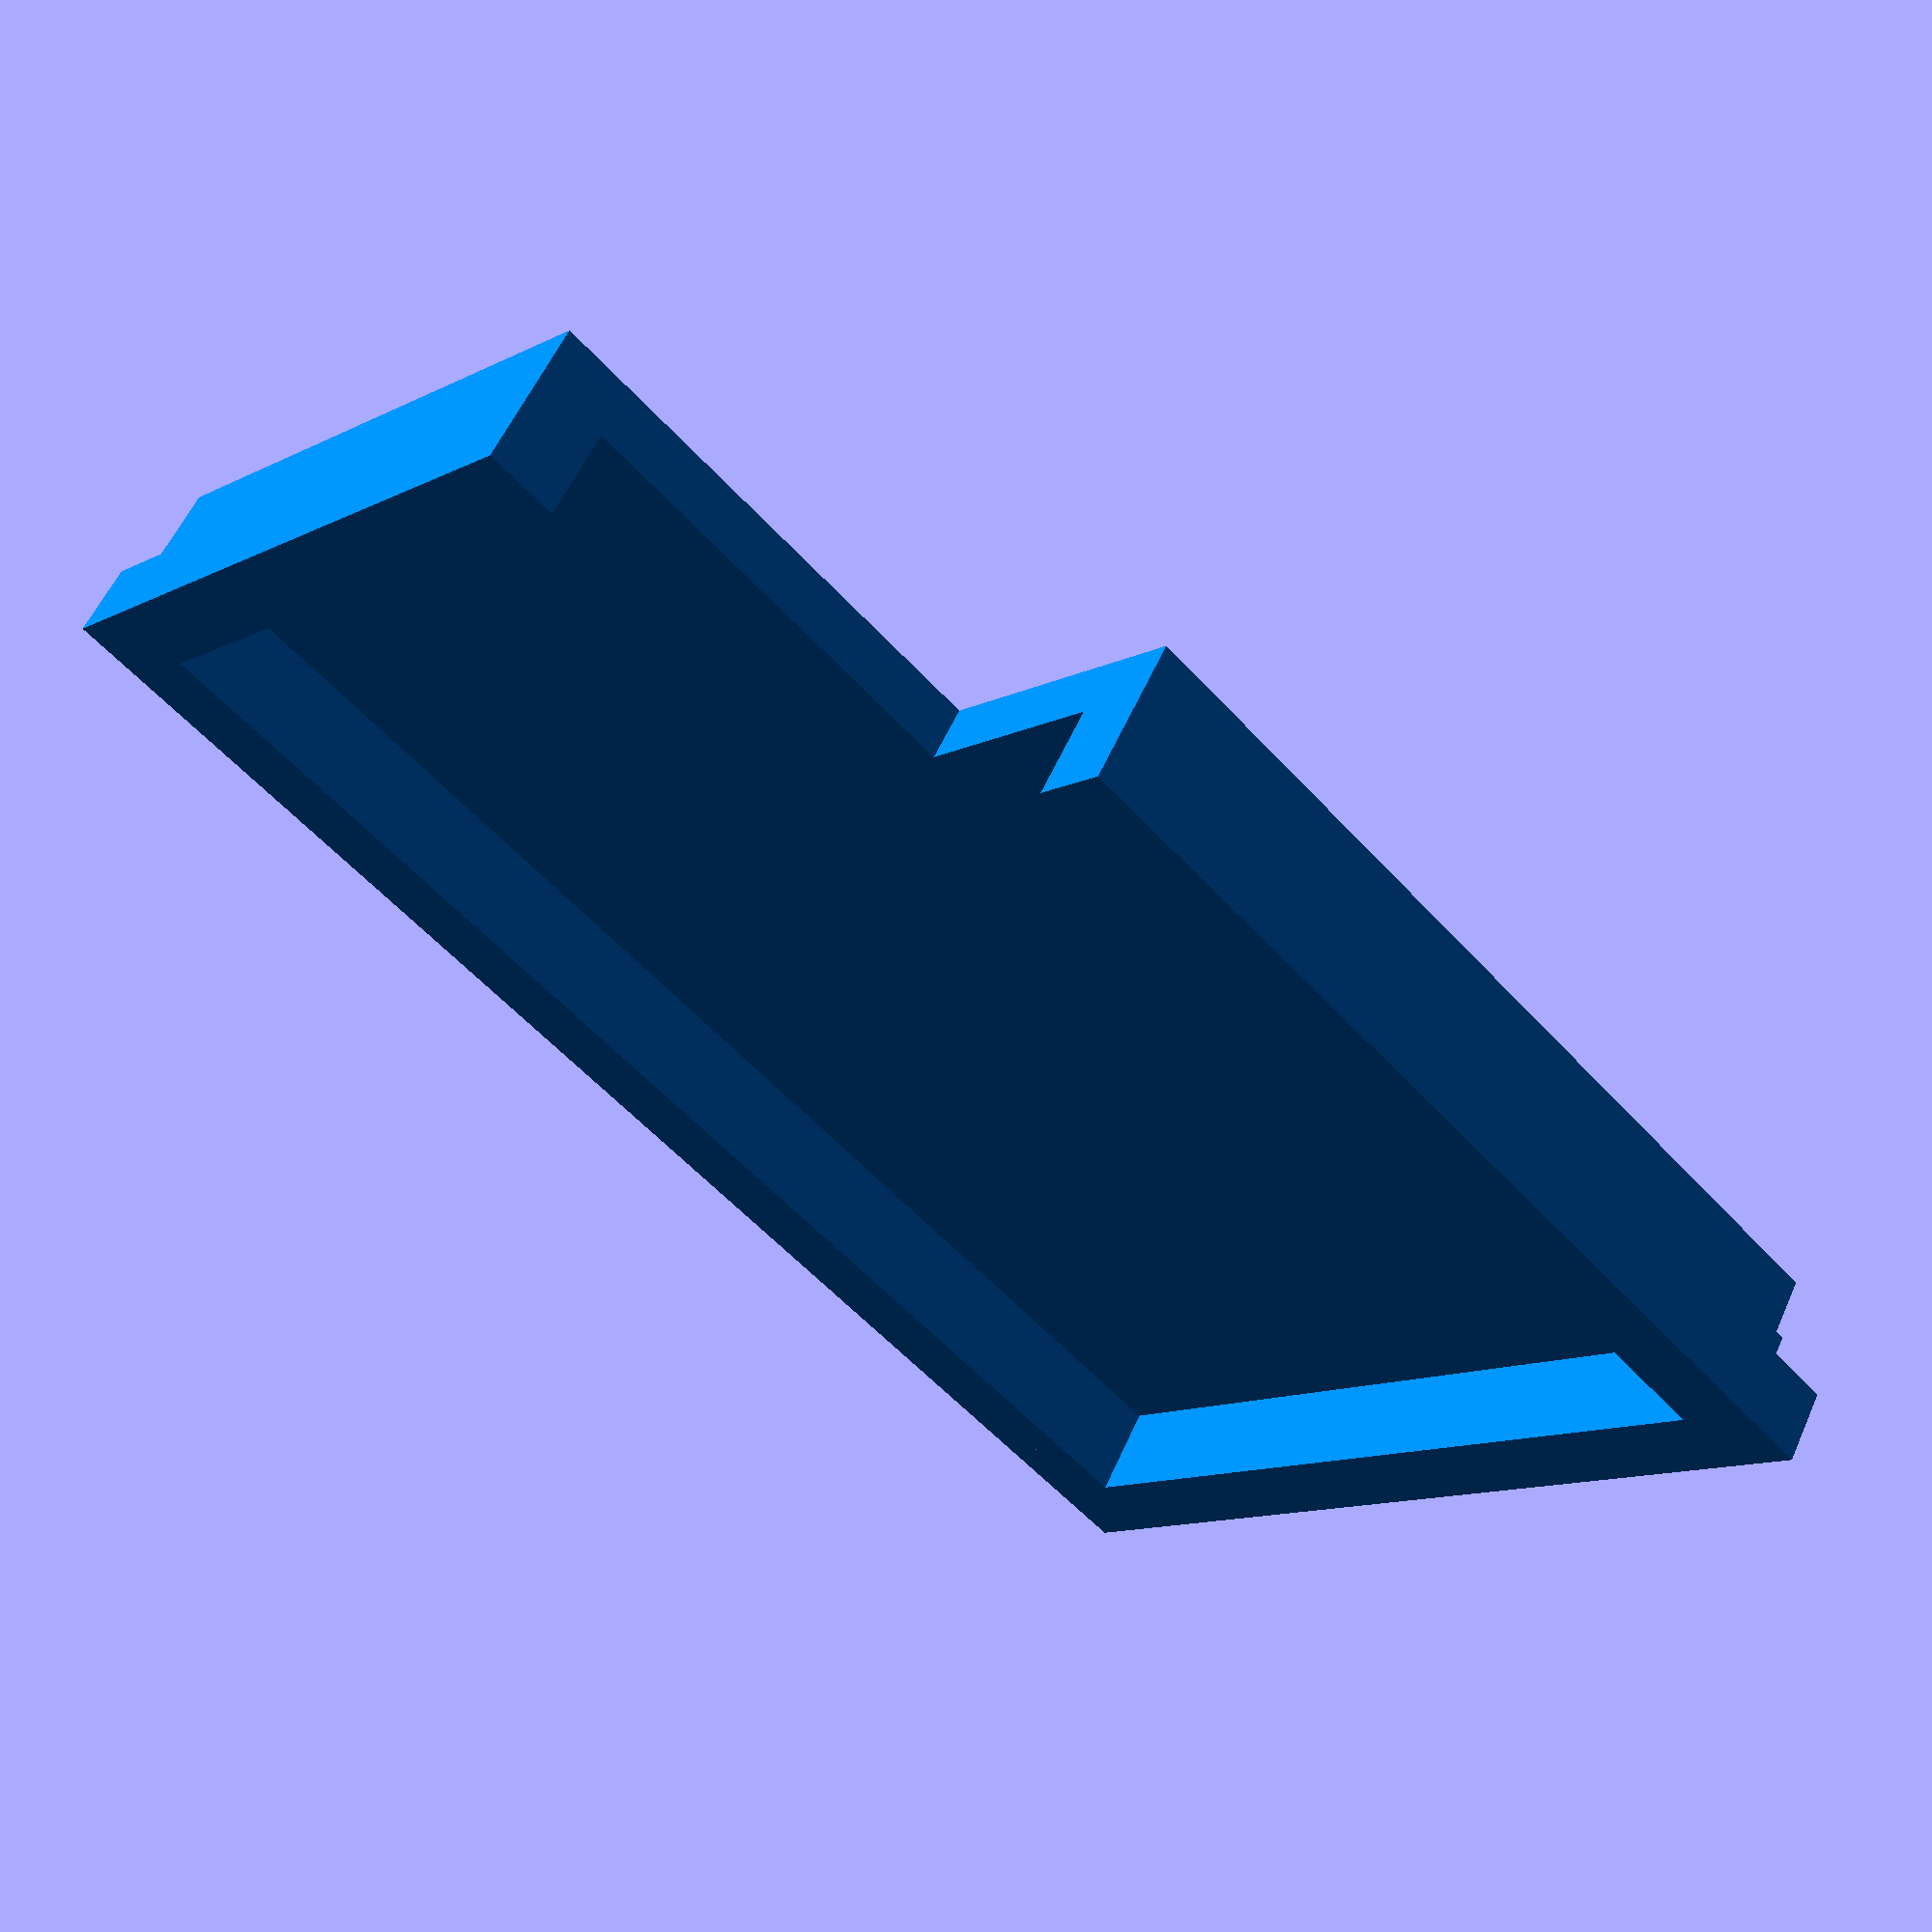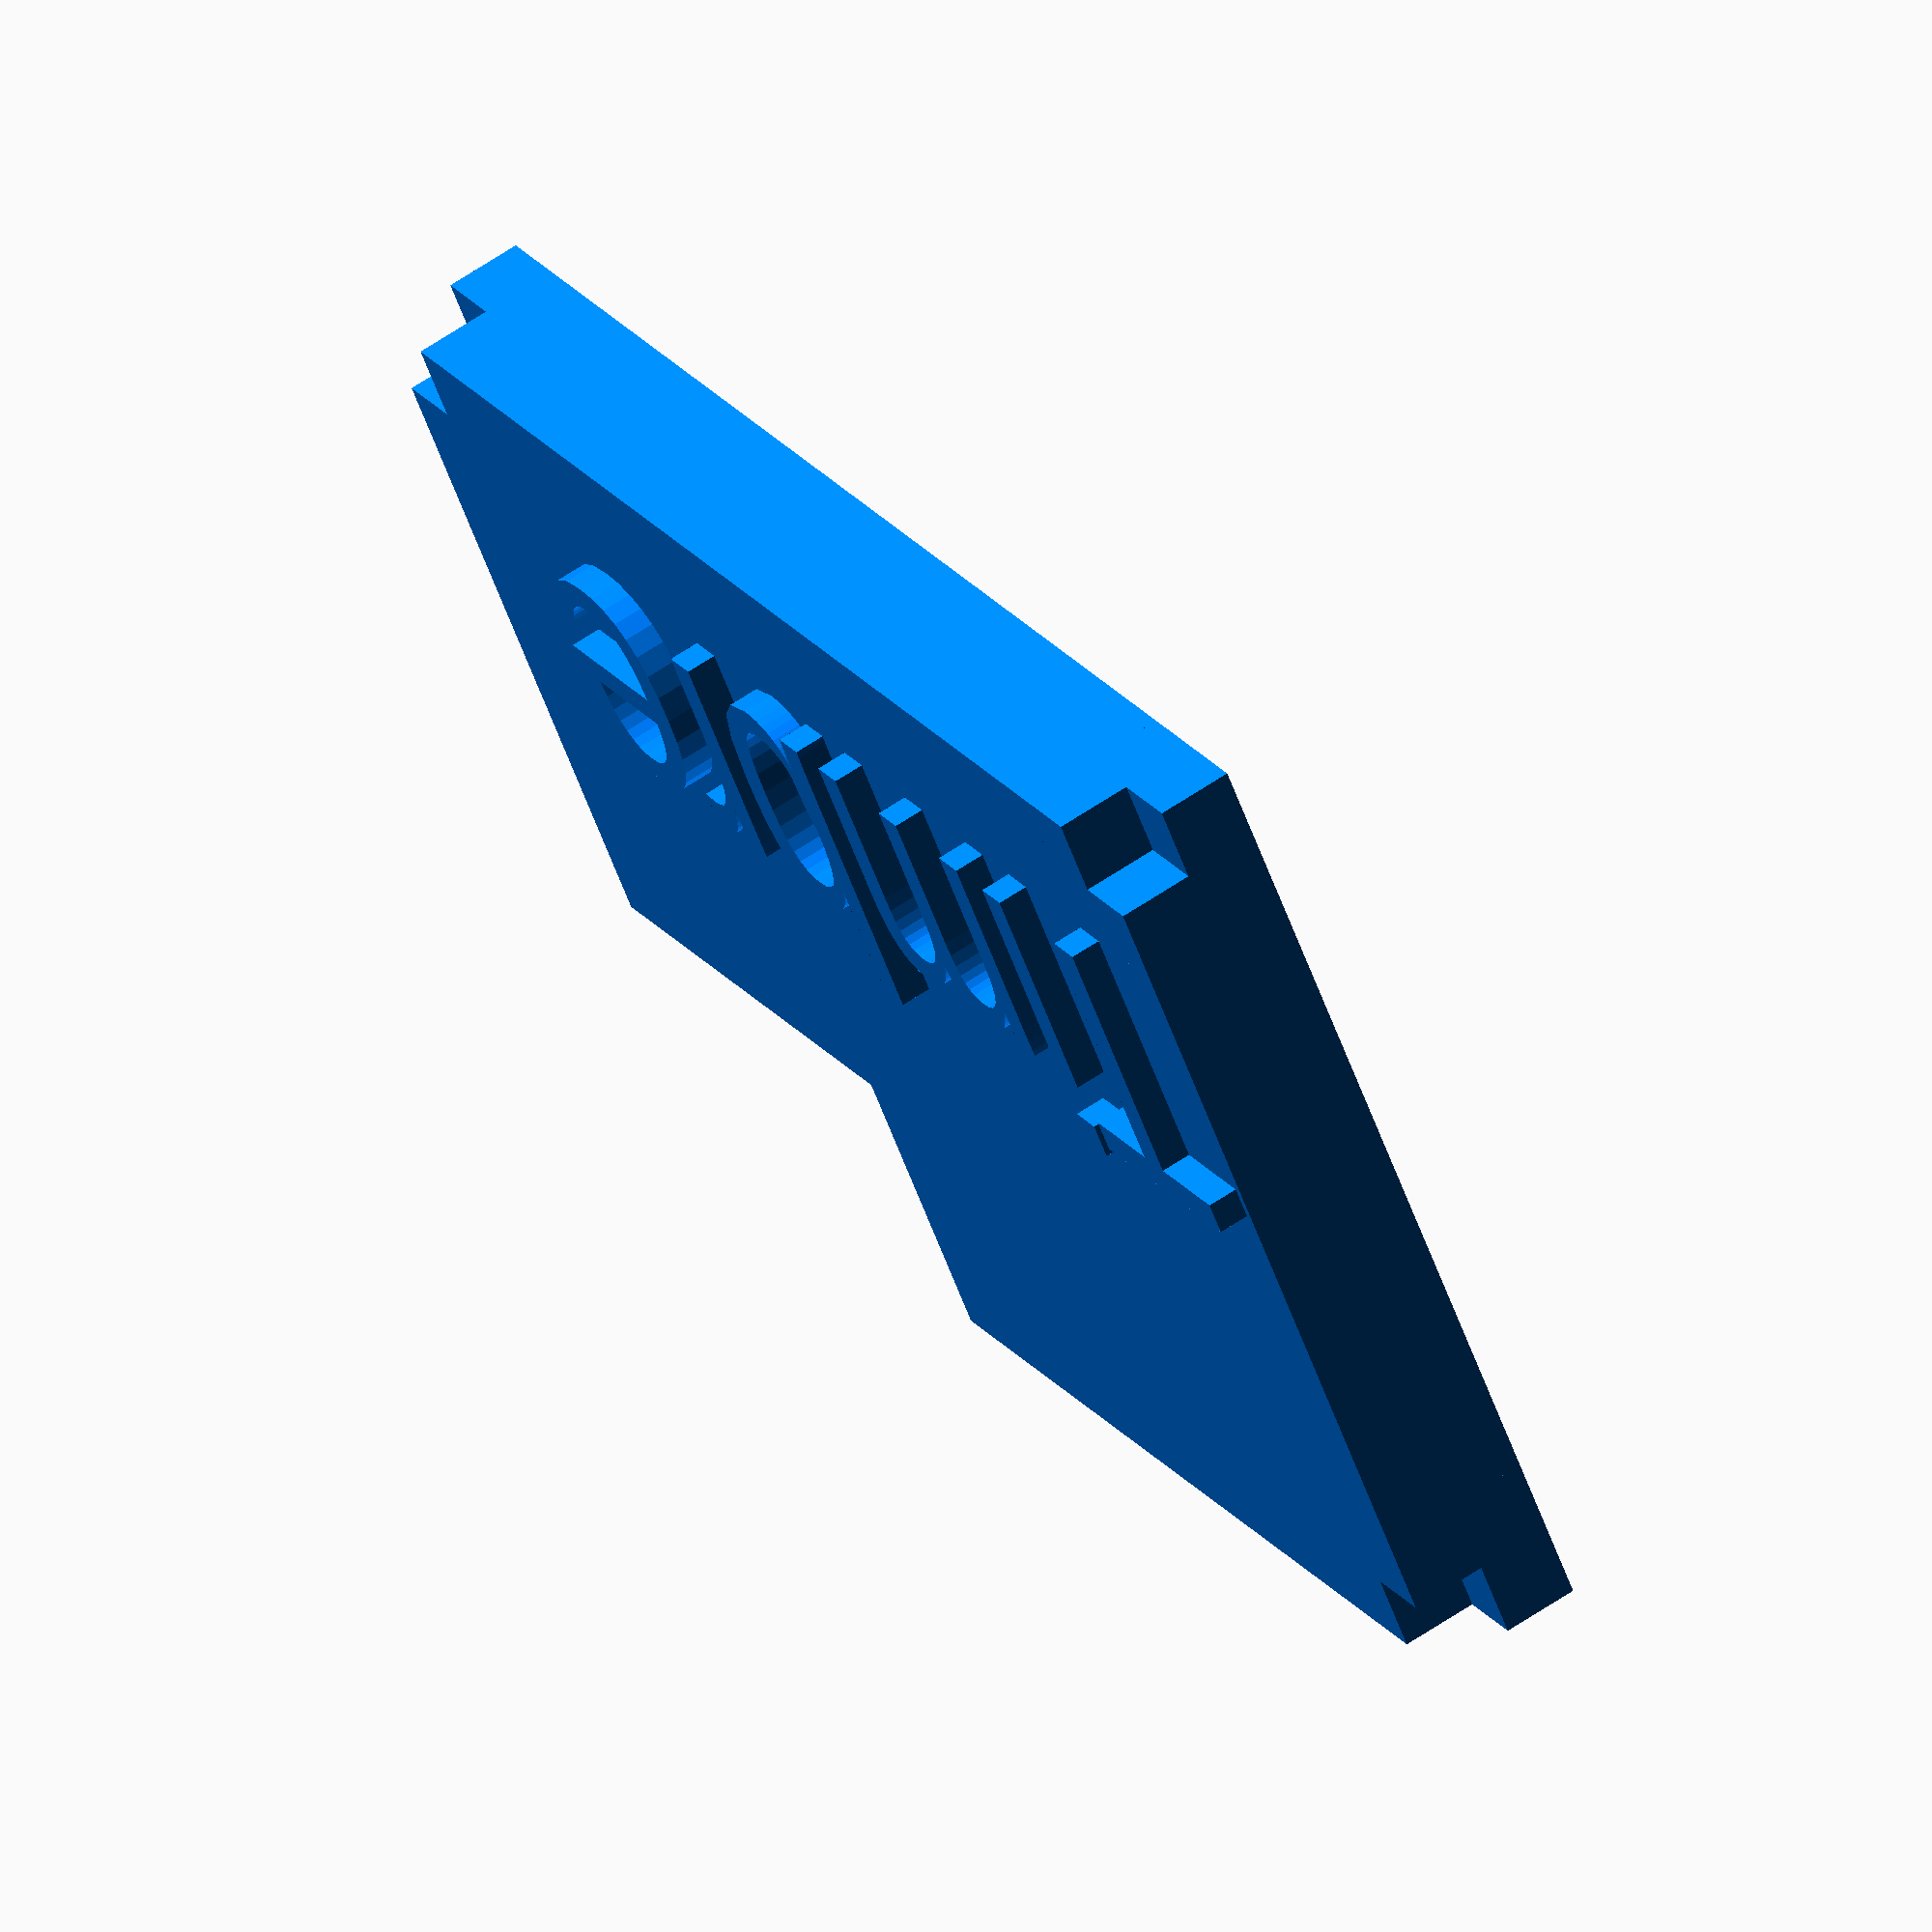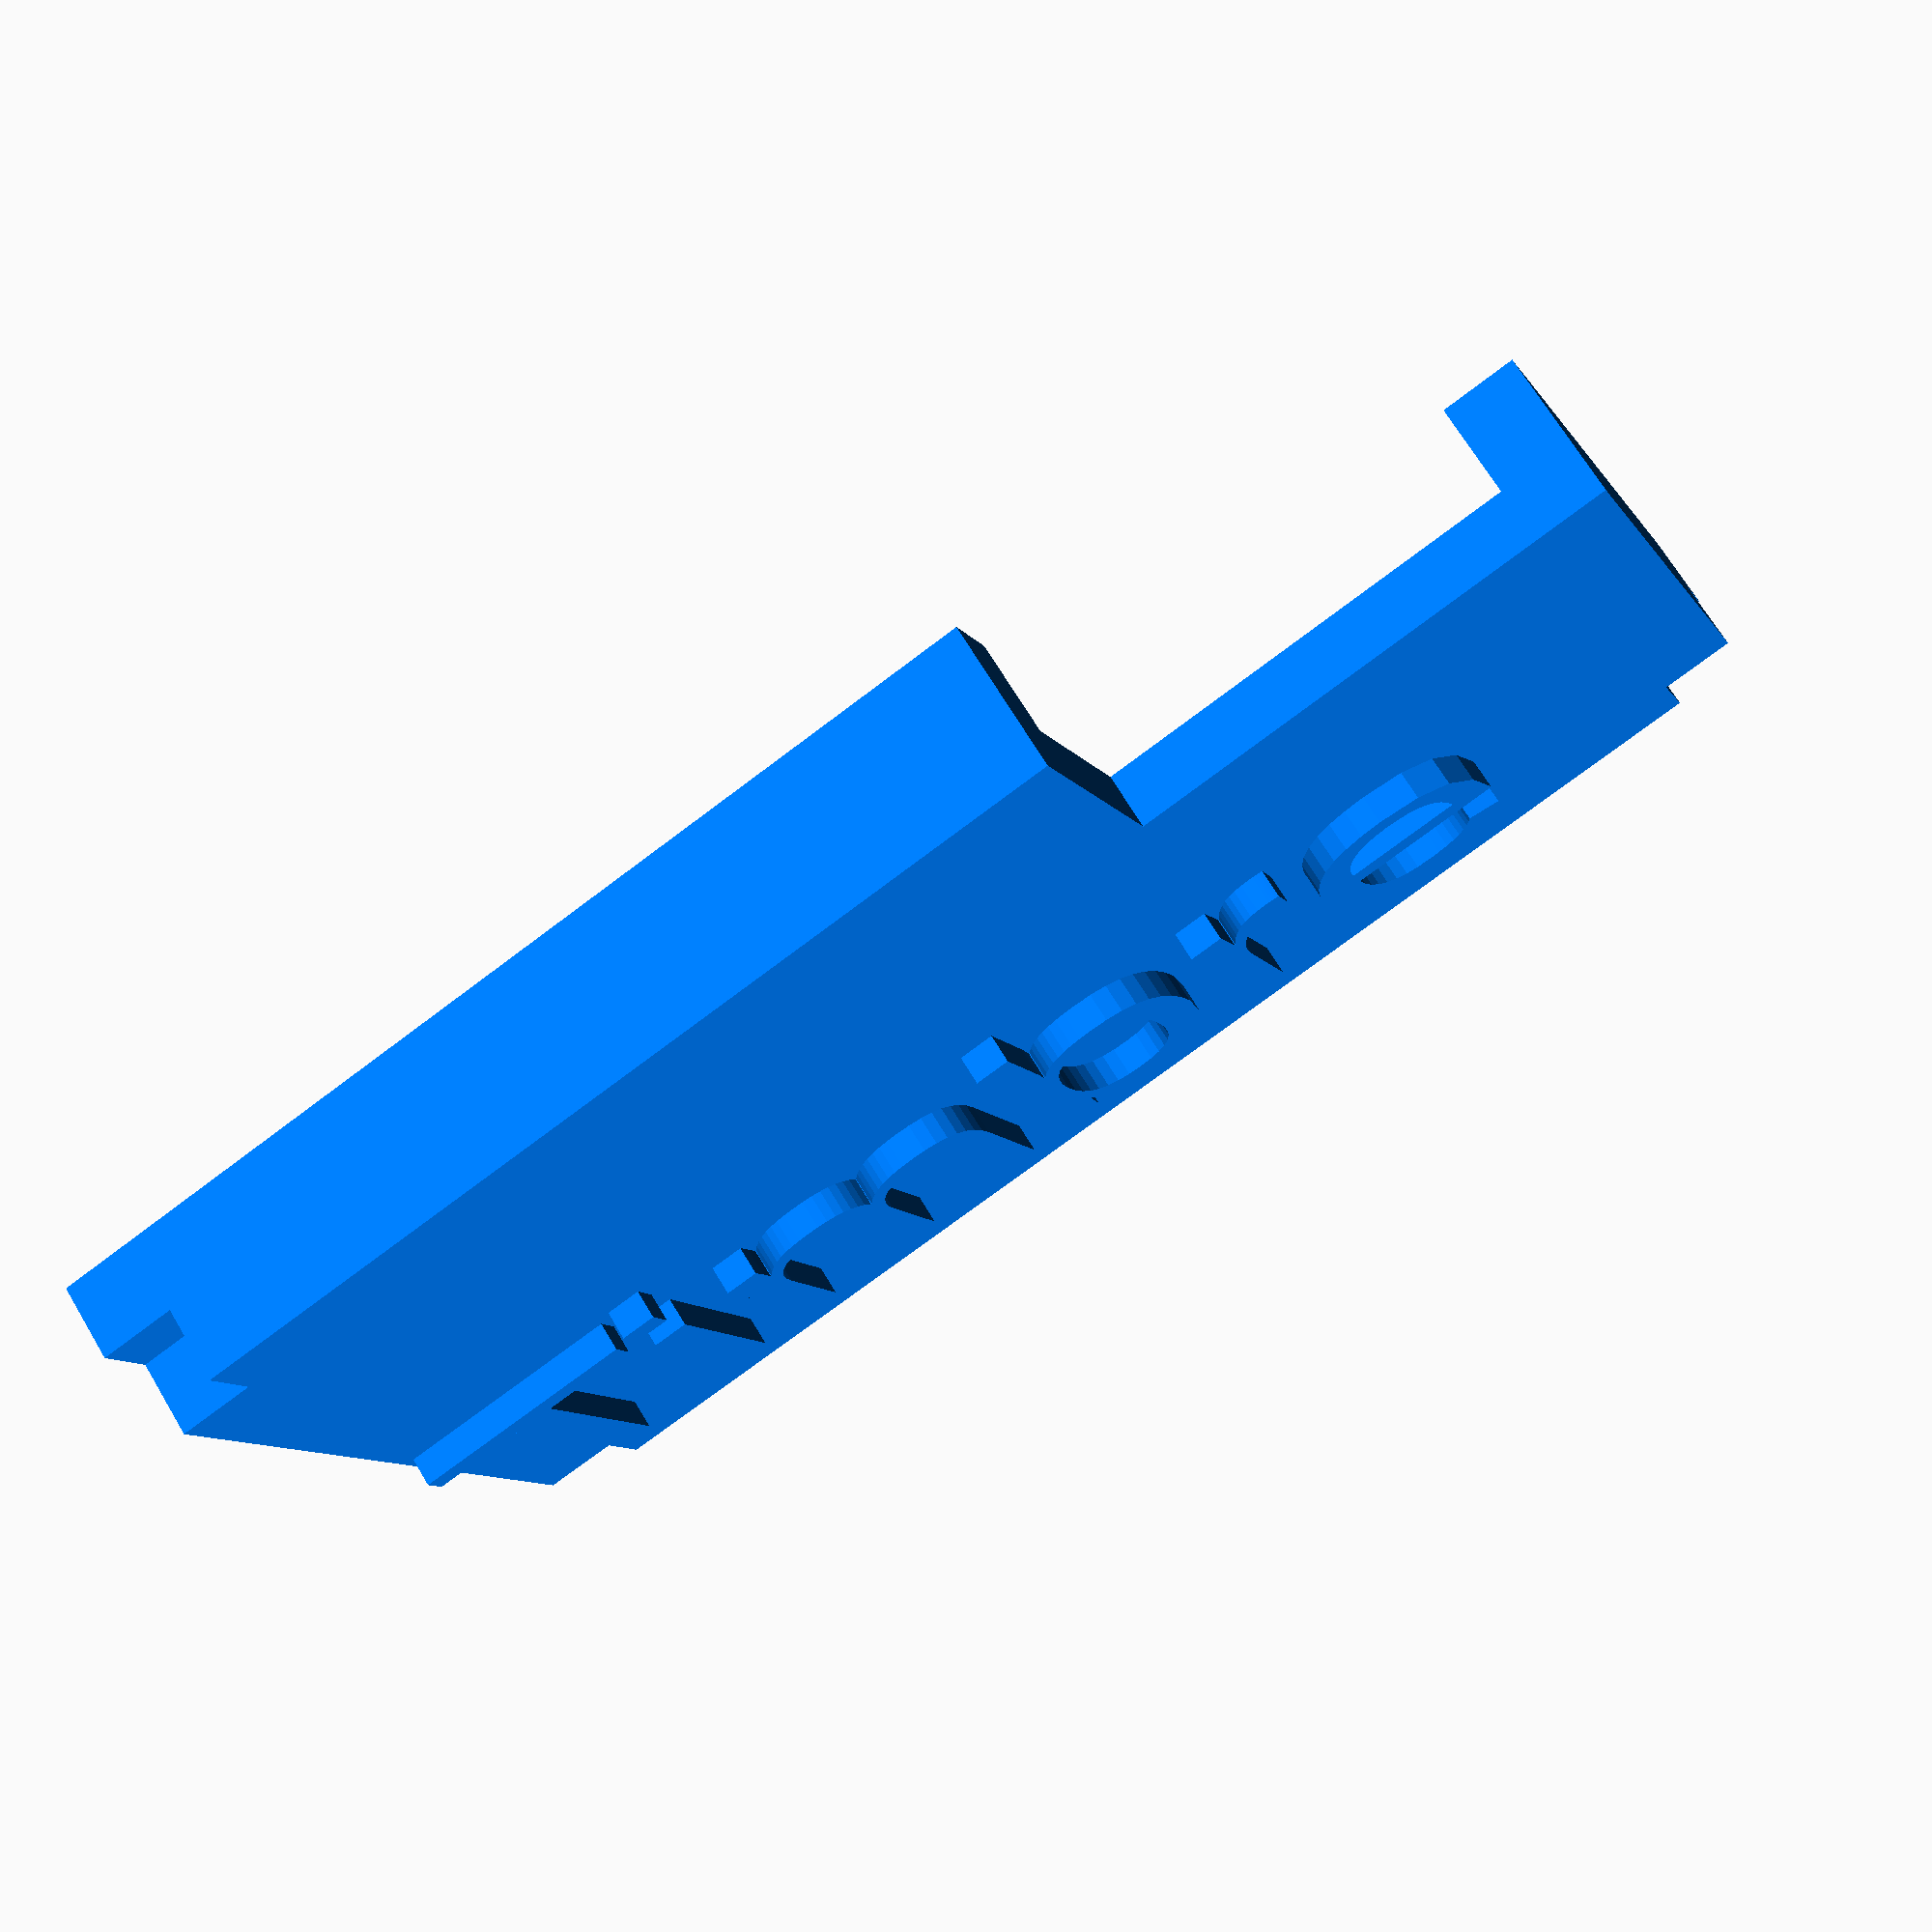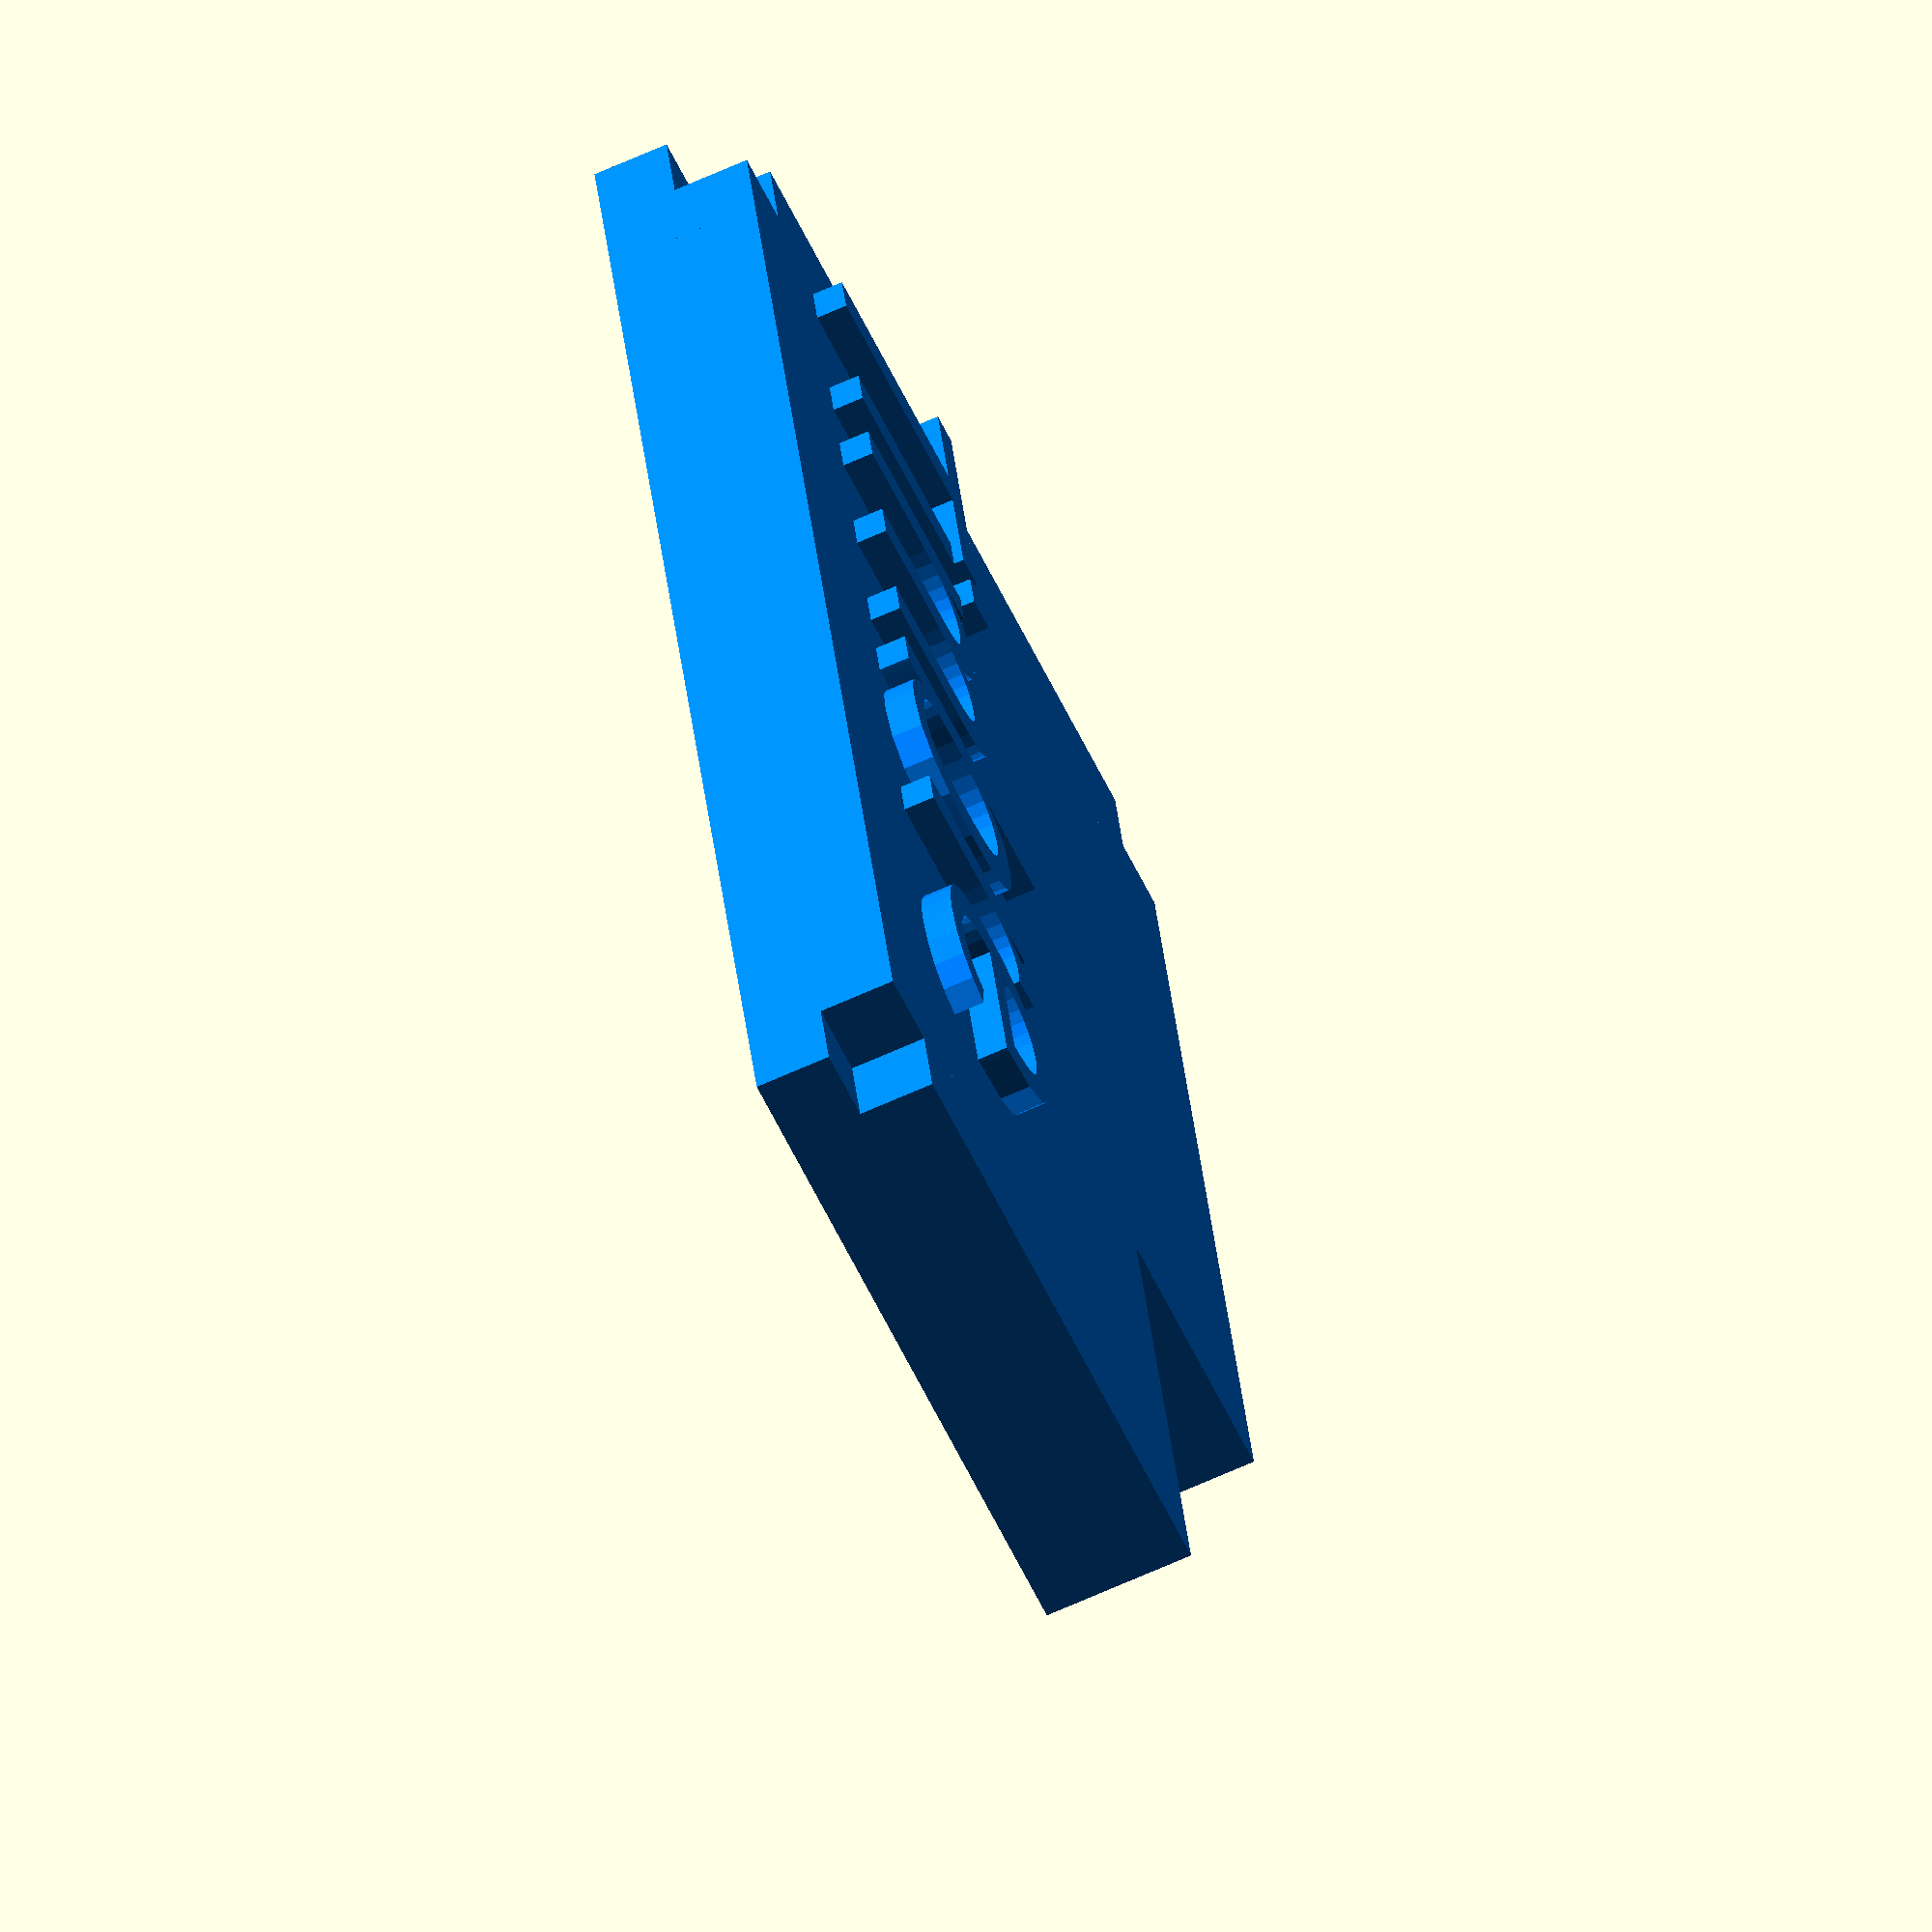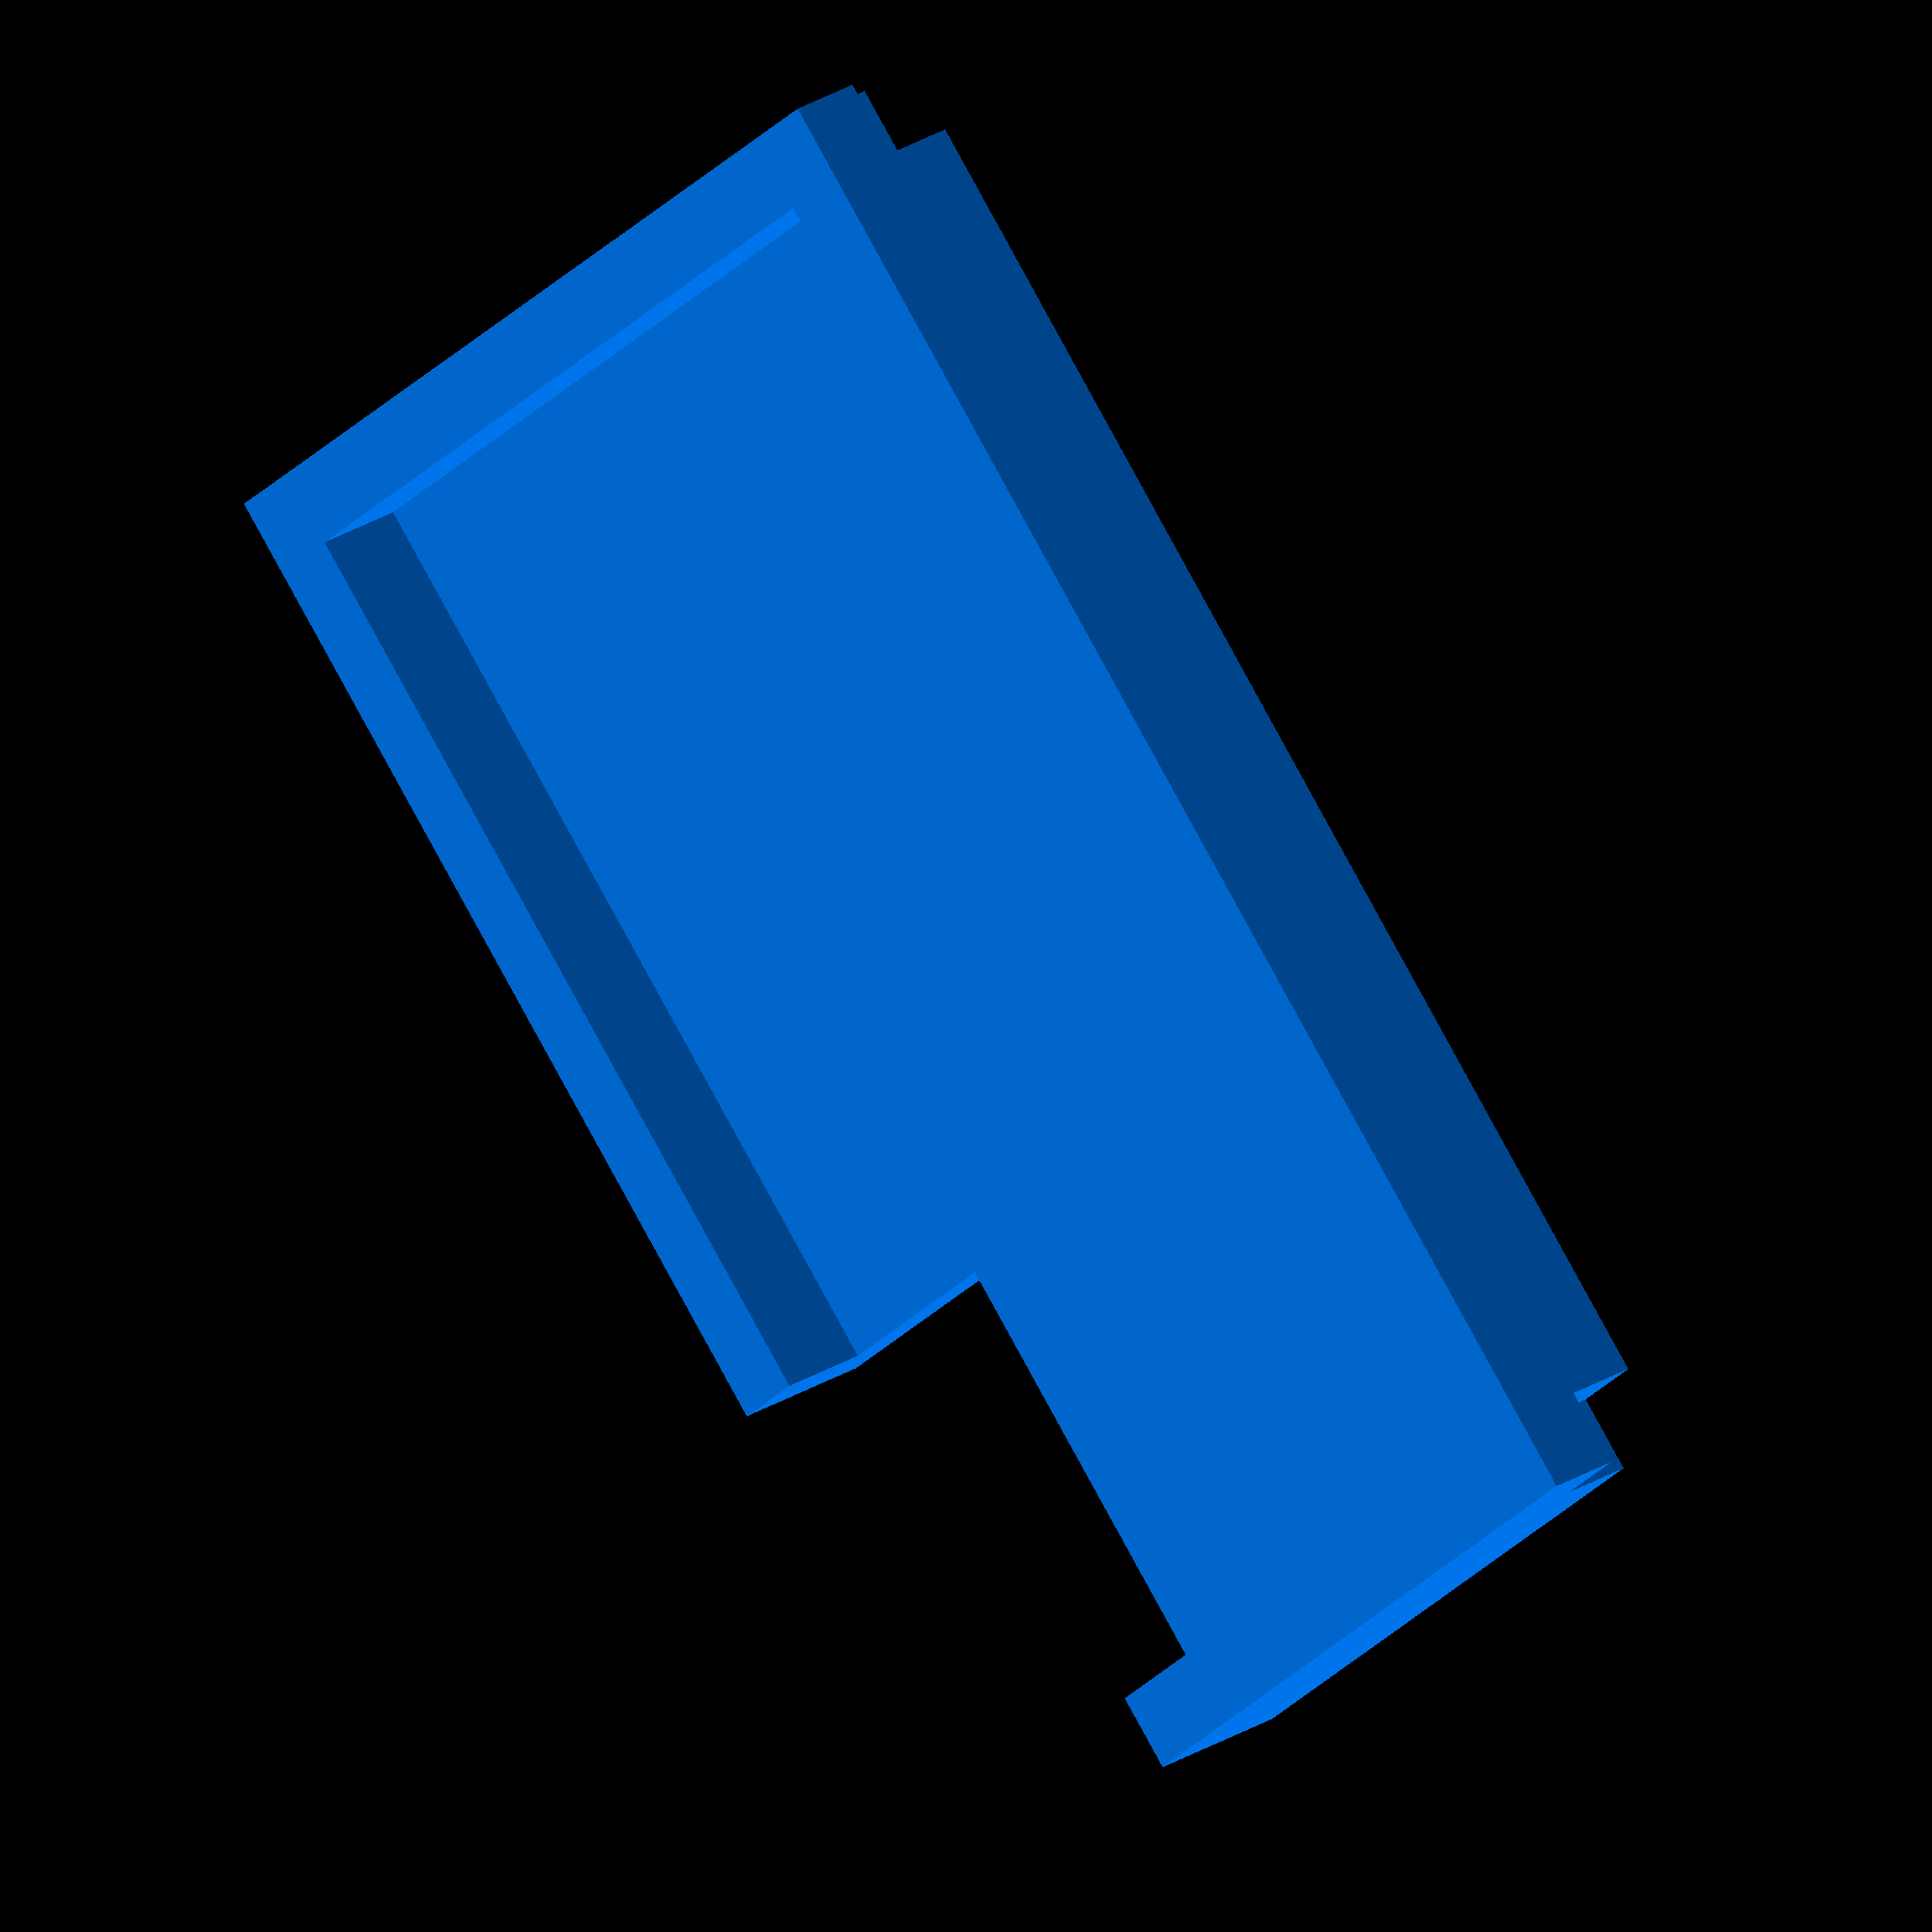
<openscad>
/**
color ([0.1, 0.1, 0.1]) union() {
    
    difference() { 
        cube([5, 3 + 1/4, 2 + 1/4]); 
        translate ([1/8, 1/8, 1/8]) cube([4 + 3/4, 3, 2.3]);
        translate([1/4-0.5, 1/4 + 1.375, 1.865]) cube([0.8, 0.75, 0.33]);
        translate([1 + 4/32, 3, 1.9+1/32]) cube([1/2, 7/16, 3/16]);
        translate([1.8, -0.1, 1.9]) cube([1.2, 1/2, 1/2]);
    };
    translate([1/4, 1/4, 0]) {
        translate([0, 0, 0]) cube([1/4, 1/4, 1.9]);
        translate([3-1/4, 0, 0]) cube([1/4, 1/4, 1.9]);
        translate([0, 2.65-1/4, 0]) cube([1/4, 1/4, 1.9]);
        translate([3-1/4, 2.65-1/4, 0]) cube([1/4, 1/4, 1.9]);
    }

    translate([4+5/8, 3-1/8, 0]) cube([1/4, 1/4, 2 + 1/4]);
    translate([4+5/8, 1/8, 0]) cube([1/4, 1/4, 2 + 1/4]);
    translate([1/8, 3-1/8, 2+1/8]) cube([1/4, 1/4, 1/8]);
}
**/

color([0, 0.5, 1]) 
//translate([0, 0, 2+1/4]) 
{
    union()
    {
        difference() {
            
            union() {
                cube ([5, 3+1/4, 1/2]);
                translate([4.5, 2.75, 0])cube([1/2, 1/2, 1/2]);
                translate([0, 2.75, 0])cube([1/2, 1/2, 1/2]);
                translate([4.5, 0, 0])cube([1/2, 1/2, 1/2]);
            }

            translate([4.75, 3, 1/4]) cube([1/2, 1/2, 1/2]);
            translate([-0.25, 3, 1/4]) cube([1/2, 1/2, 1/2]);
            translate([4.75, -0.25, 1/4]) cube([1/2, 1/2, 1/2]);
            
            
            translate ([-1/16, -1/16, -1/16]) {
                cube ([1.75, 1, 3/2]);
            }
            translate([1/4, 1/4, -1/16]) {
                cube([4+1/2, 2+3/4, 3/8]);
            }
        }
        translate([5, 2.75, 0.45]) 
        linear_extrude(height=0.15)
        rotate([0, 0, 180])
        scale([0.1, 0.1, 0.4]) 
        {
            text("Timbre");
        }
    }
}
/**
translate([1/4, 1/4, 1.9]) {
    color([0, 1, 0]) cube ([3, 2.65, 1/16]);
    
    translate([-0.5, 1.5, 0]) color([0.5, 0.5, 0.5]) cube([0.75, 0.5, 0.25]);
    
    translate([-0.125, 0.25, 0]) color([0.1, 0.1, 0.2]) cube([1.25, 0.25, 0.125]);
    
    translate([3, 1.25, 0]) color([0.8, 0.8, 0.0]) cube([3/8, 1.25, 1/16]);
    
    translate([1, 2.7-3/8, 1/16]) color([0.5, 0.5, 0.5]) cube([1/4, 3/8, 1/8]);
    
    translate([1+10/16, 0, 1/16]) color([0.1, 0.1, 0.1]) cube([3/8, 1/2, 7/32]);
    
    translate([2+1/4, 0, 1/16]) color([0.1, 0.1, 0.1]) cube([3/8, 1/2, 7/32]);
}
**/
</openscad>
<views>
elev=123.0 azim=316.2 roll=336.1 proj=p view=solid
elev=115.9 azim=143.2 roll=124.2 proj=o view=solid
elev=291.1 azim=158.1 roll=329.1 proj=p view=wireframe
elev=247.8 azim=75.5 roll=245.8 proj=o view=solid
elev=335.0 azim=311.7 roll=223.8 proj=o view=solid
</views>
